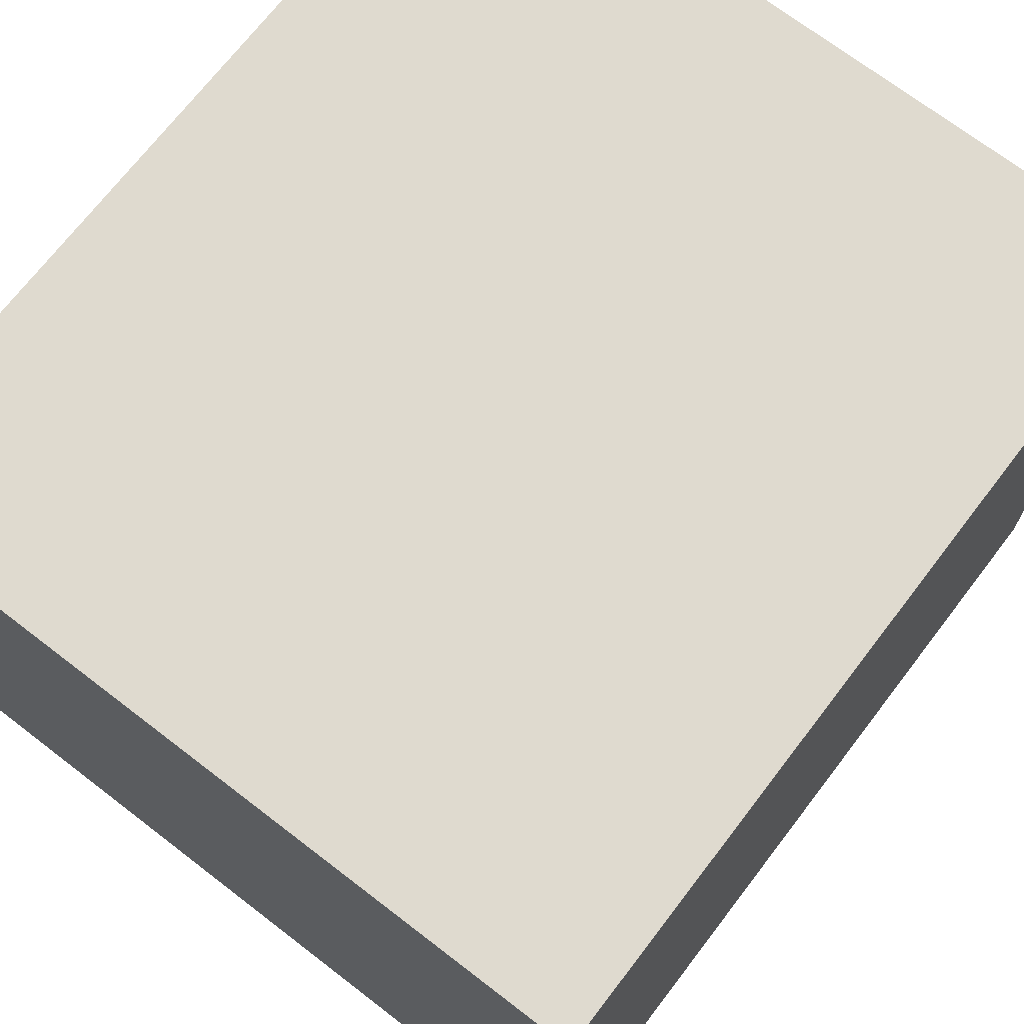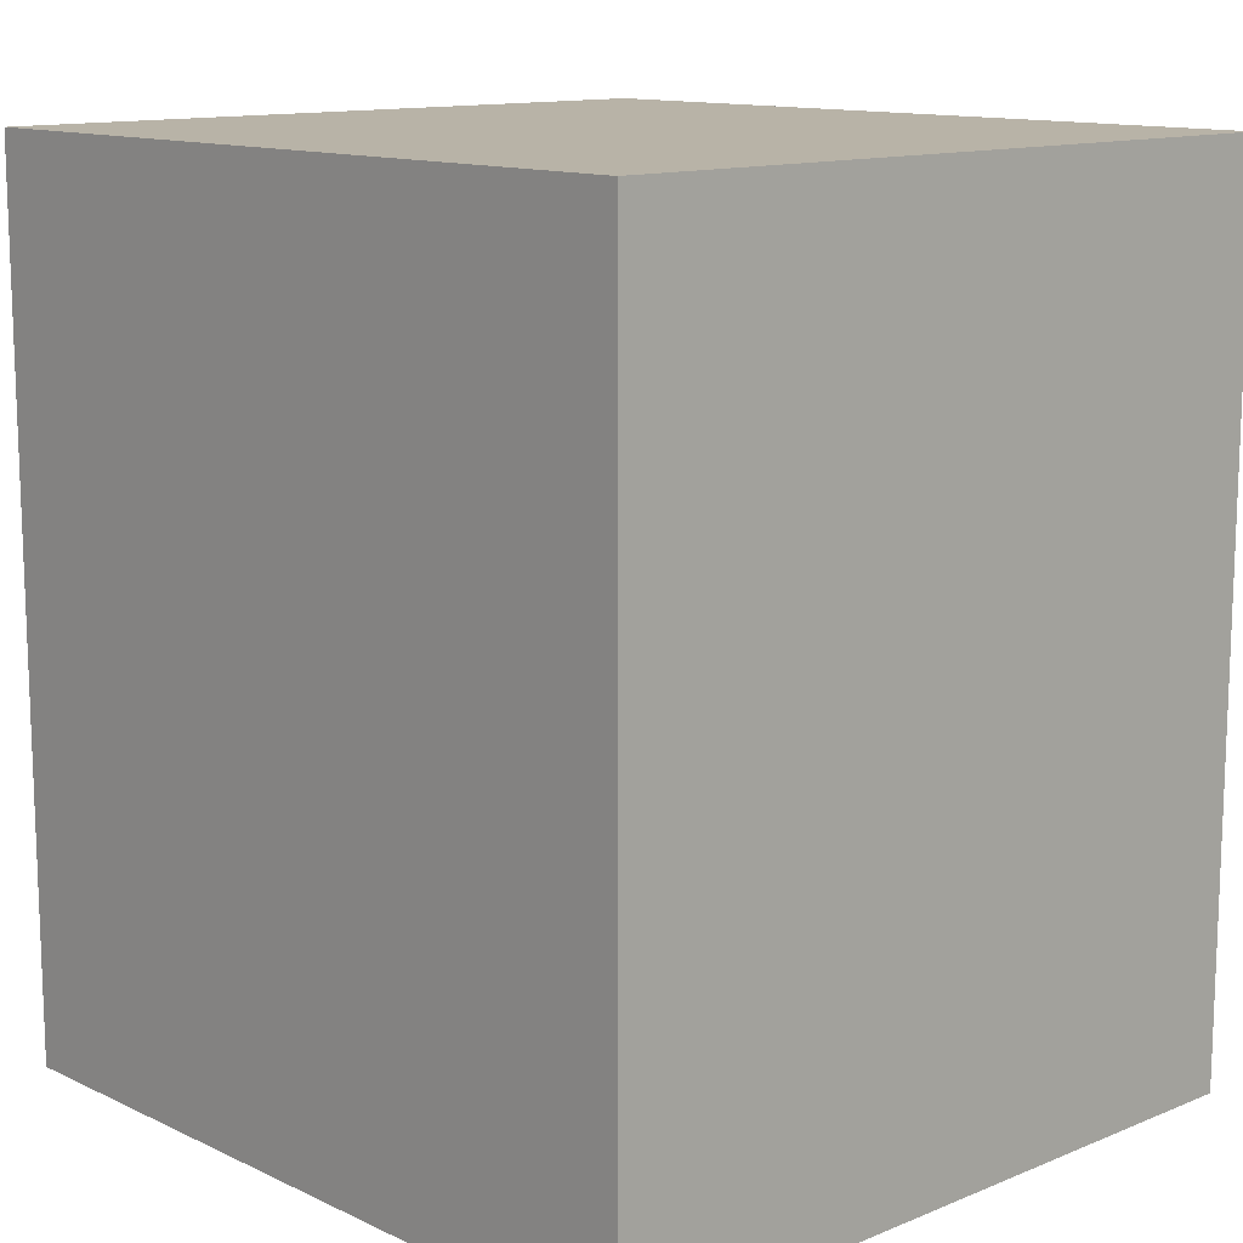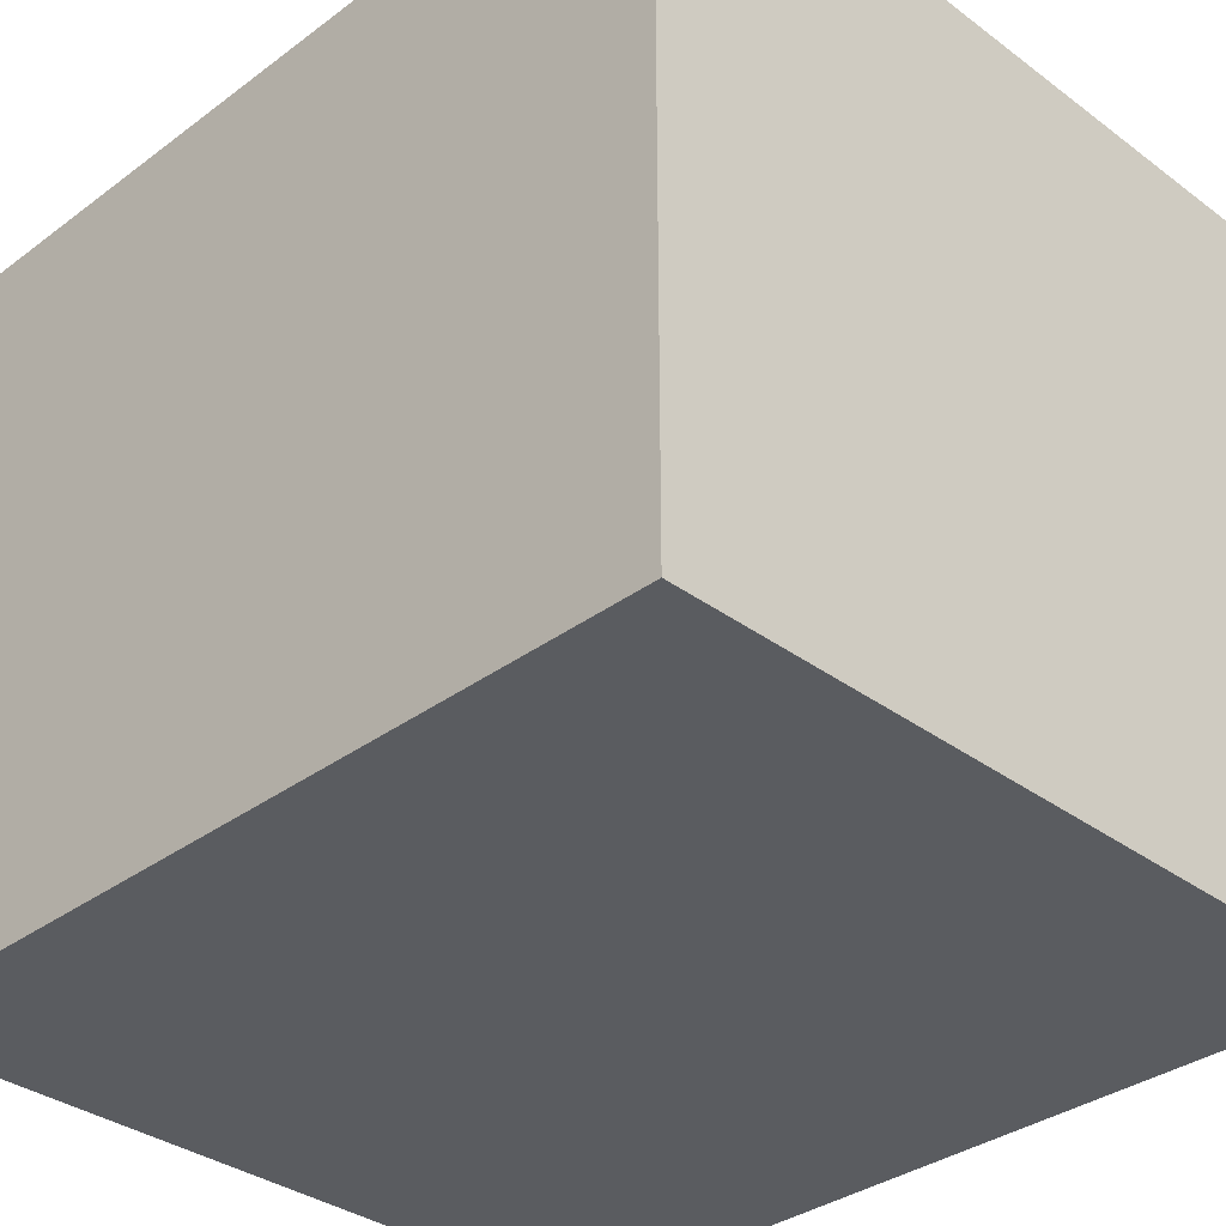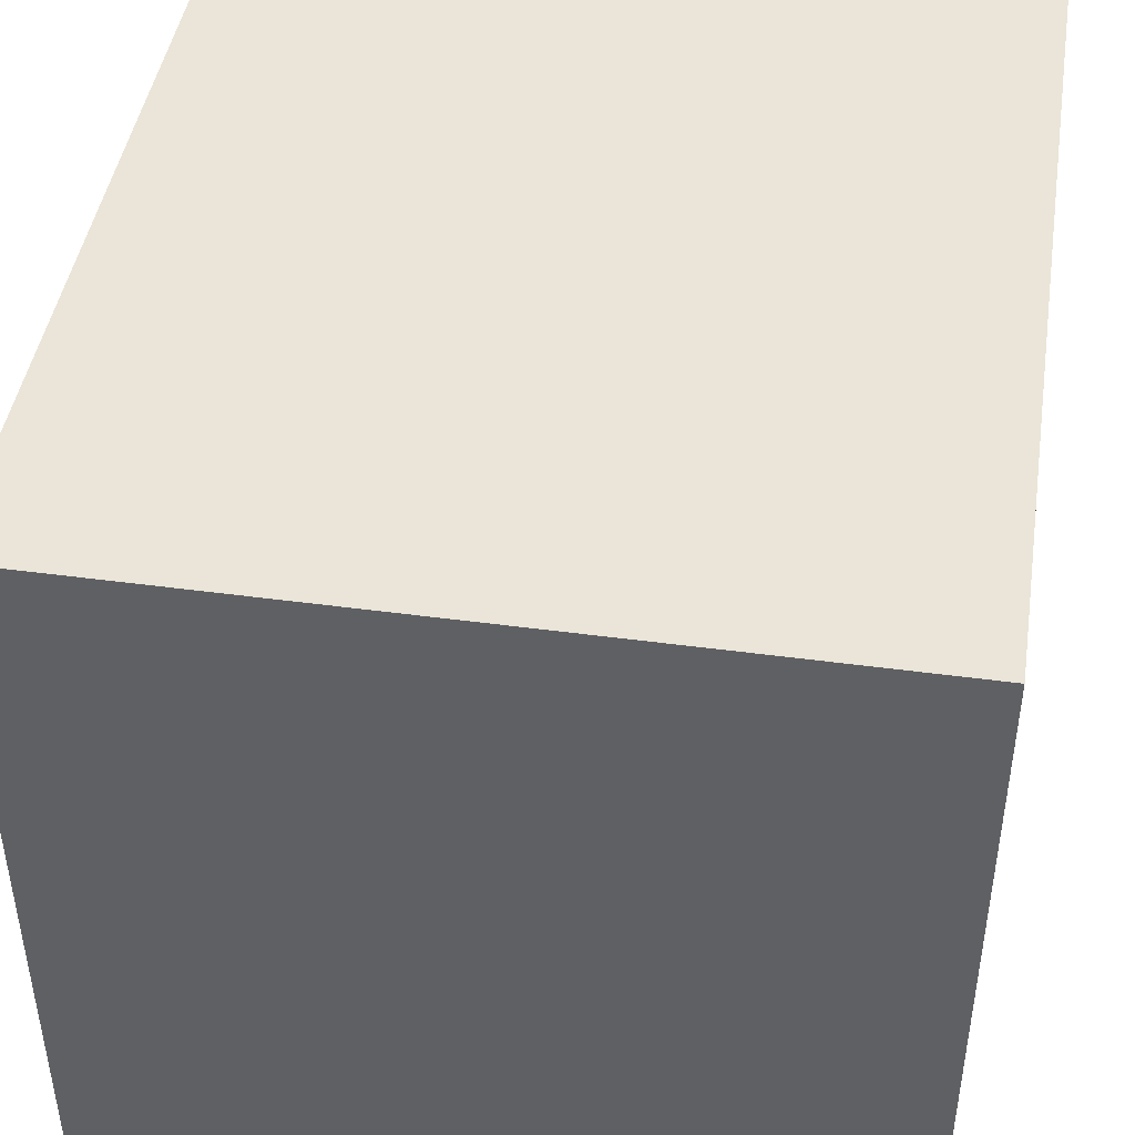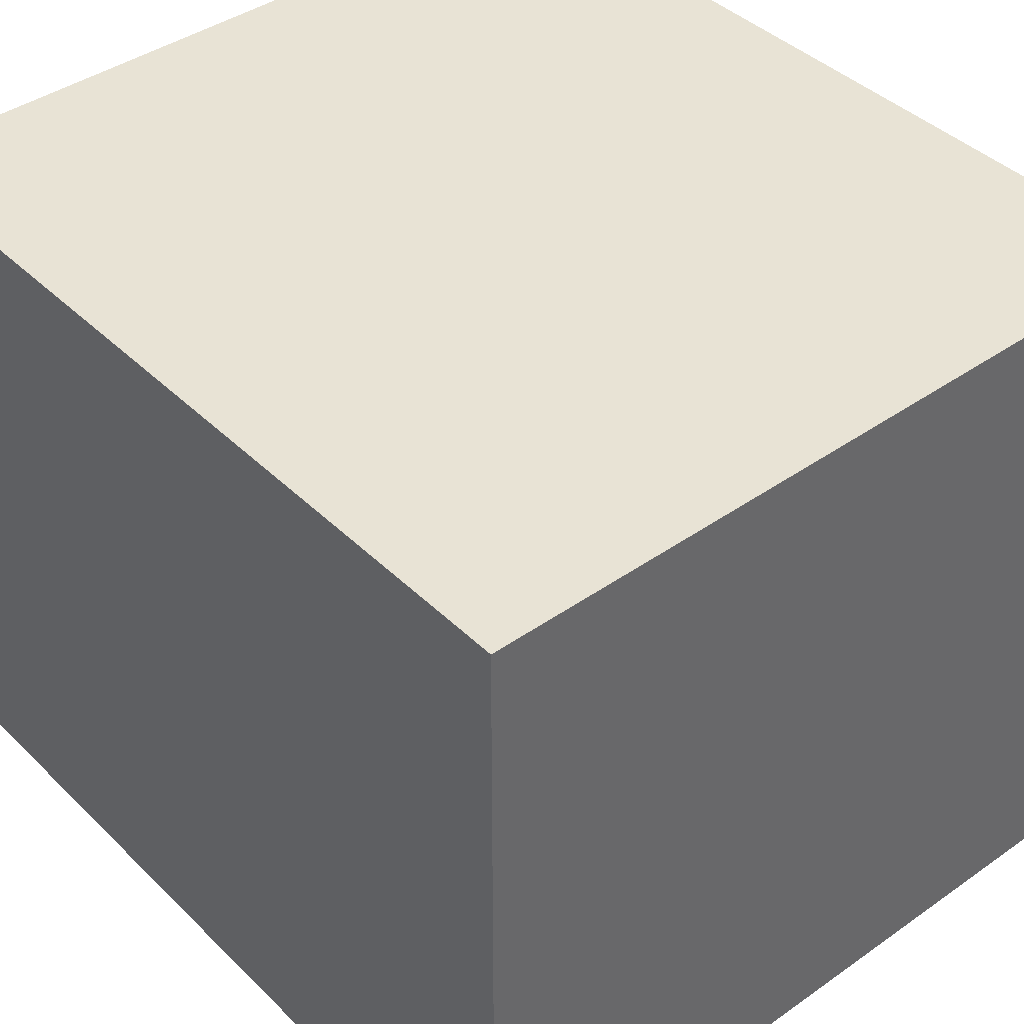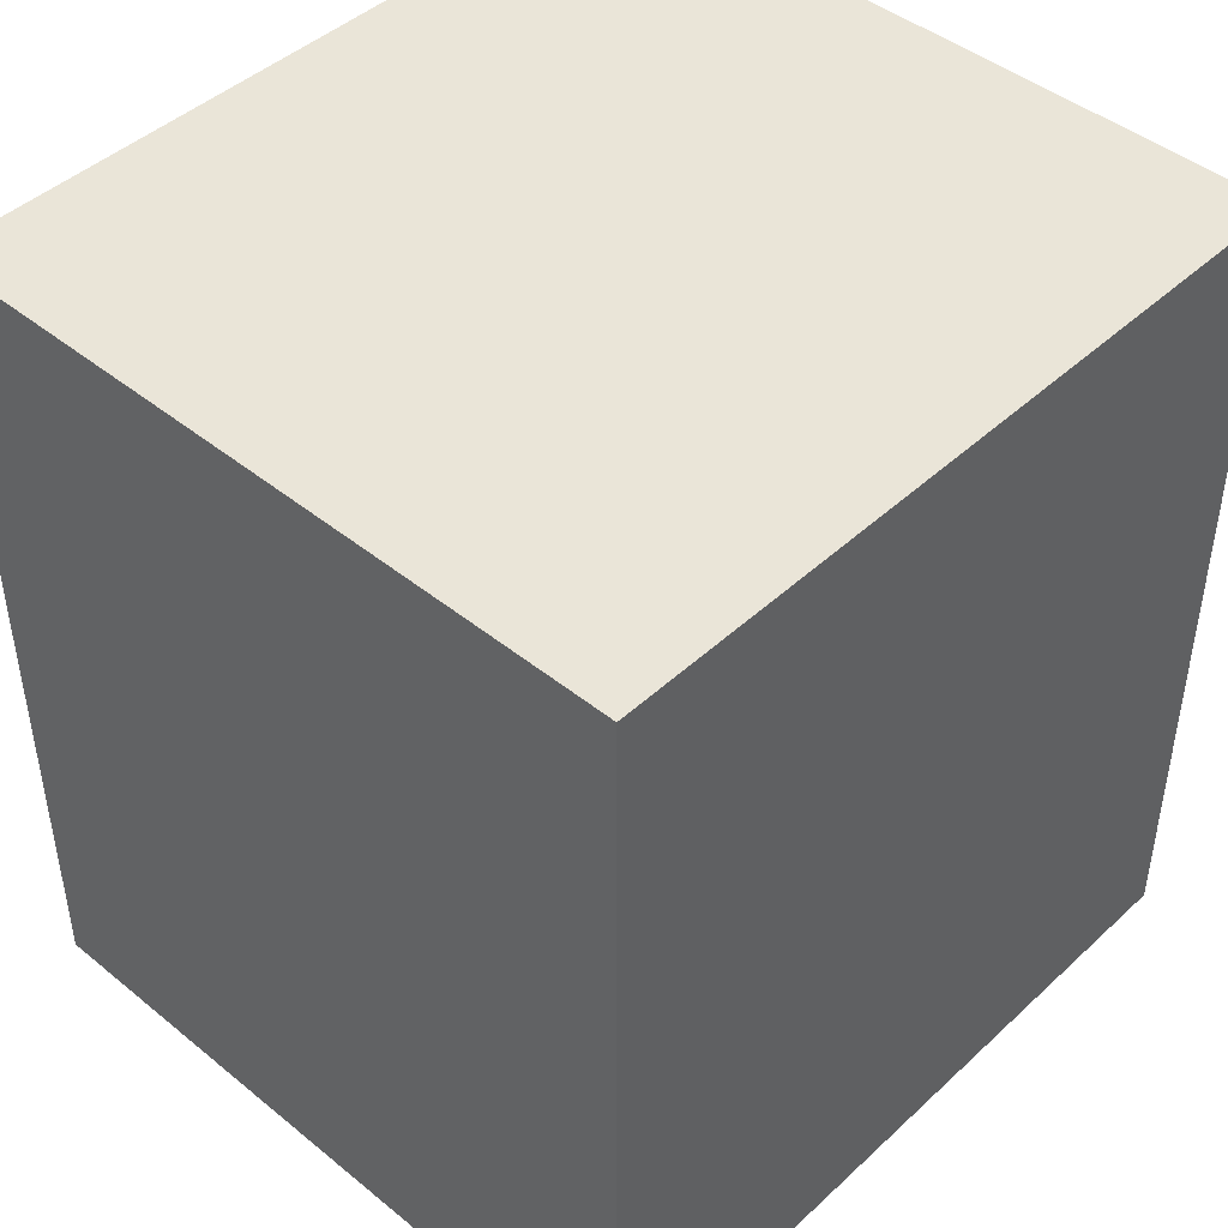
<metadata>
{"format":"obj","ext":"obj","renderer":"f3d","projection":"perspective","resolution":1024,"background":"white","views":[{"elev":70.9,"azim":37.5,"up":"+Y"},{"elev":12.7,"azim":46.9,"up":"+Z"},{"elev":-34.2,"azim":-45.0,"up":"+Y"},{"elev":44.7,"azim":-171.1,"up":"+Y"},{"elev":41.2,"azim":139.5,"up":"+Y"},{"elev":44.9,"azim":-46.8,"up":"+Z"}]}
</metadata>
<code>
o
v -5.5 -5.2 6.1
v -5.5 -5.2 -6.1
v -5.5 -2.8 2.1
v -5.5 -2.8 2
v -5.5 -2.8 -0.2
v -5.5 -2.8 -2
v -5.5 -2.5 2.1
v -5.5 -2.5 2
v -5.5 -2.3 2
v -5.5 -2.3 -0.2
v -5.5 -1.7 1.2
v -5.5 -1.7 -0.8
v -5.5 -1 6.1
v -5.5 -1 2.1
v -5.5 -1 1.2
v -5.5 -1 0.9
v -5.5 -1 -0.8
v -5.5 -1 -2
v -5.5 -1 -6
v -5.5 -0.9 0.9
v -5.5 -0.9 -0.8
v -5.5 0.2 6.1
v -5.5 0.2 4.8
v -5.5 0.2 2.9
v -5.5 0.2 0.9
v -5.5 0.2 -2.6
v -5.5 0.2 -4.6
v -5.5 0.3 -0.8
v -5.5 0.3 -2.6
v -5.5 0.3 -4.6
v -5.5 0.3 -6
v -5.5 0.6 -6
v -5.5 0.6 -6.1
v -5.5 2.8 6.1
v -5.5 2.8 4.8
v -5.5 2.8 2.9
v -5.5 2.8 0.9
v -5.5 2.9 -0.8
v -5.5 2.9 -2.6
v -5.5 2.9 -4.6
v -5.5 2.9 -6.1
v -5.5 3.2 6.1
v -5.5 3.2 0.9
v -5.5 3.2 -0.8
v -5.5 3.2 -6.1
v -5.5 5.2 6.1
v -5.5 5.2 -6.1
v 5.5 -5.2 6.1
v 5.5 -5.2 -6.1
v 5.5 -3.1 6.1
v 5.5 -3.1 6
v 5.5 -3 6
v 5.5 -3 3.9
v 5.5 -2.6 3.9
v 5.5 -2.6 -6.1
v 5.5 5.2 6.1
v 5.5 5.2 -6.1
v -5.5 -5.2 6.1
v -5.5 -1 6.1
v -5.5 0.2 6.1
v -5.5 2.8 6.1
v -5.5 3.2 6.1
v -5.5 5.2 6.1
v -5.4 -1 6.1
v -5.4 0.2 6.1
v -5.4 2.8 6.1
v -5.4 3.2 6.1
v -4.7 1.2 6.1
v -4.7 3.2 6.1
v -3.8 -1.8 6.1
v -3.8 -1 6.1
v -3.8 0.3 6.1
v -3.8 1.2 6.1
v -3.3 -1 6.1
v -3.3 0.3 6.1
v -2.3 -2.8 6.1
v -2.3 -1.8 6.1
v -0.4 -3.1 6.1
v -0.4 -2.8 6.1
v 5.5 -5.2 6.1
v 5.5 -3.1 6.1
v 5.5 5.2 6.1
v -5.5 -5.2 -6.1
v -5.5 0.6 -6.1
v -5.5 2.9 -6.1
v -5.5 3.2 -6.1
v -5.5 5.2 -6.1
v -5.4 0.6 -6.1
v -5.4 2.9 -6.1
v -5.4 3.2 -6.1
v -4.7 1.2 -6.1
v -4.7 3.2 -6.1
v -3.8 -1.8 -6.1
v -3.8 1.2 -6.1
v -2.3 -2.8 -6.1
v -2.3 -1.8 -6.1
v 5.4 -2.8 -6.1
v 5.4 -2.6 -6.1
v 5.5 -5.2 -6.1
v 5.5 -2.6 -6.1
v 5.5 5.2 -6.1
v -5.5 -5.2 6.1
v 5.5 -5.2 6.1
v -5.4 -5.2 2.2
v -5.3 -5.2 2.2
v -5.4 -5.2 1.8
v -5.3 -5.2 1.8
v -5.5 -5.2 -6.1
v 5.5 -5.2 -6.1
v -5.5 5.2 6.1
v 5.5 5.2 6.1
v -5.5 5.2 -6.1
v 5.5 5.2 -6.1
f 3 2 1
f 4 2 3
f 5 2 4
f 6 2 5
f 7 3 1
f 7 4 3
f 8 5 4
f 8 4 7
f 9 8 7
f 9 5 8
f 10 6 5
f 10 5 9
f 11 10 9
f 12 6 10
f 12 10 11
f 13 7 1
f 14 9 7
f 14 7 13
f 14 11 9
f 15 12 11
f 15 11 14
f 16 12 15
f 17 6 12
f 17 12 16
f 18 2 6
f 18 6 17
f 19 2 18
f 20 17 16
f 20 16 15
f 20 14 13
f 20 15 14
f 21 19 18
f 21 17 20
f 21 18 17
f 22 20 13
f 23 20 22
f 24 20 23
f 25 21 20
f 25 20 24
f 26 19 21
f 27 19 26
f 28 21 25
f 28 26 21
f 29 27 26
f 29 26 28
f 30 19 27
f 30 27 29
f 31 2 19
f 31 19 30
f 32 31 30
f 32 2 31
f 33 2 32
f 34 23 22
f 35 24 23
f 35 23 34
f 36 25 24
f 36 24 35
f 37 28 25
f 37 25 36
f 38 29 28
f 38 28 37
f 39 30 29
f 39 29 38
f 40 32 30
f 40 30 39
f 40 33 32
f 41 33 40
f 42 37 36
f 42 35 34
f 42 36 35
f 43 38 37
f 43 37 42
f 44 41 40
f 44 38 43
f 44 40 39
f 44 39 38
f 45 41 44
f 46 43 42
f 46 44 43
f 46 45 44
f 47 45 46
f 48 49 50
f 50 49 51
f 50 51 52
f 51 49 52
f 52 49 53
f 52 53 54
f 53 49 54
f 54 49 55
f 50 52 56
f 52 54 56
f 54 55 56
f 56 55 57
f 64 59 58
f 64 60 59
f 65 61 60
f 65 60 64
f 66 62 61
f 66 61 65
f 67 63 62
f 67 62 66
f 68 66 65
f 68 65 64
f 68 67 66
f 69 63 67
f 69 67 68
f 70 68 64
f 70 64 58
f 71 68 70
f 72 68 71
f 73 69 68
f 73 68 72
f 74 72 71
f 74 71 70
f 75 73 72
f 75 72 74
f 76 70 58
f 77 74 70
f 77 70 76
f 77 75 74
f 78 76 58
f 79 77 76
f 79 76 78
f 80 78 58
f 81 79 78
f 81 78 80
f 82 63 69
f 82 79 81
f 82 69 73
f 82 73 75
f 82 77 79
f 82 75 77
f 83 84 88
f 84 85 88
f 85 86 89
f 88 85 89
f 86 87 90
f 89 86 90
f 88 89 91
f 89 90 91
f 90 87 92
f 91 90 92
f 88 91 93
f 83 88 93
f 91 92 94
f 93 91 94
f 83 93 95
f 93 94 96
f 95 93 96
f 83 95 97
f 95 96 97
f 97 96 98
f 83 97 99
f 97 98 99
f 98 96 100
f 99 98 100
f 92 87 101
f 100 96 101
f 94 92 101
f 96 94 101
f 104 103 102
f 105 103 104
f 106 104 102
f 106 105 104
f 107 103 105
f 107 105 106
f 108 106 102
f 108 107 106
f 109 103 107
f 109 107 108
f 110 111 112
f 112 111 113

</code>
